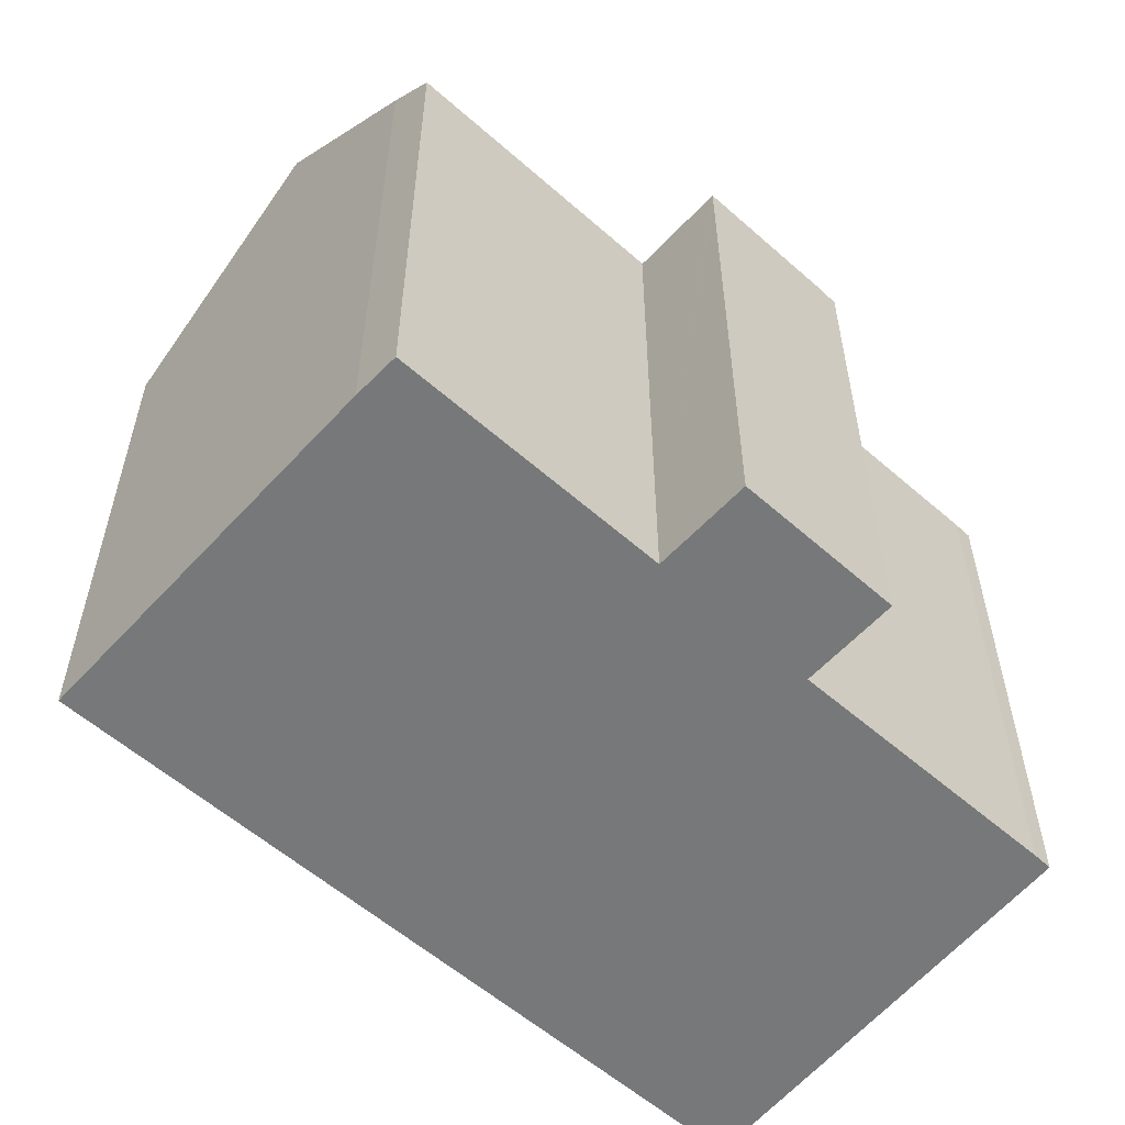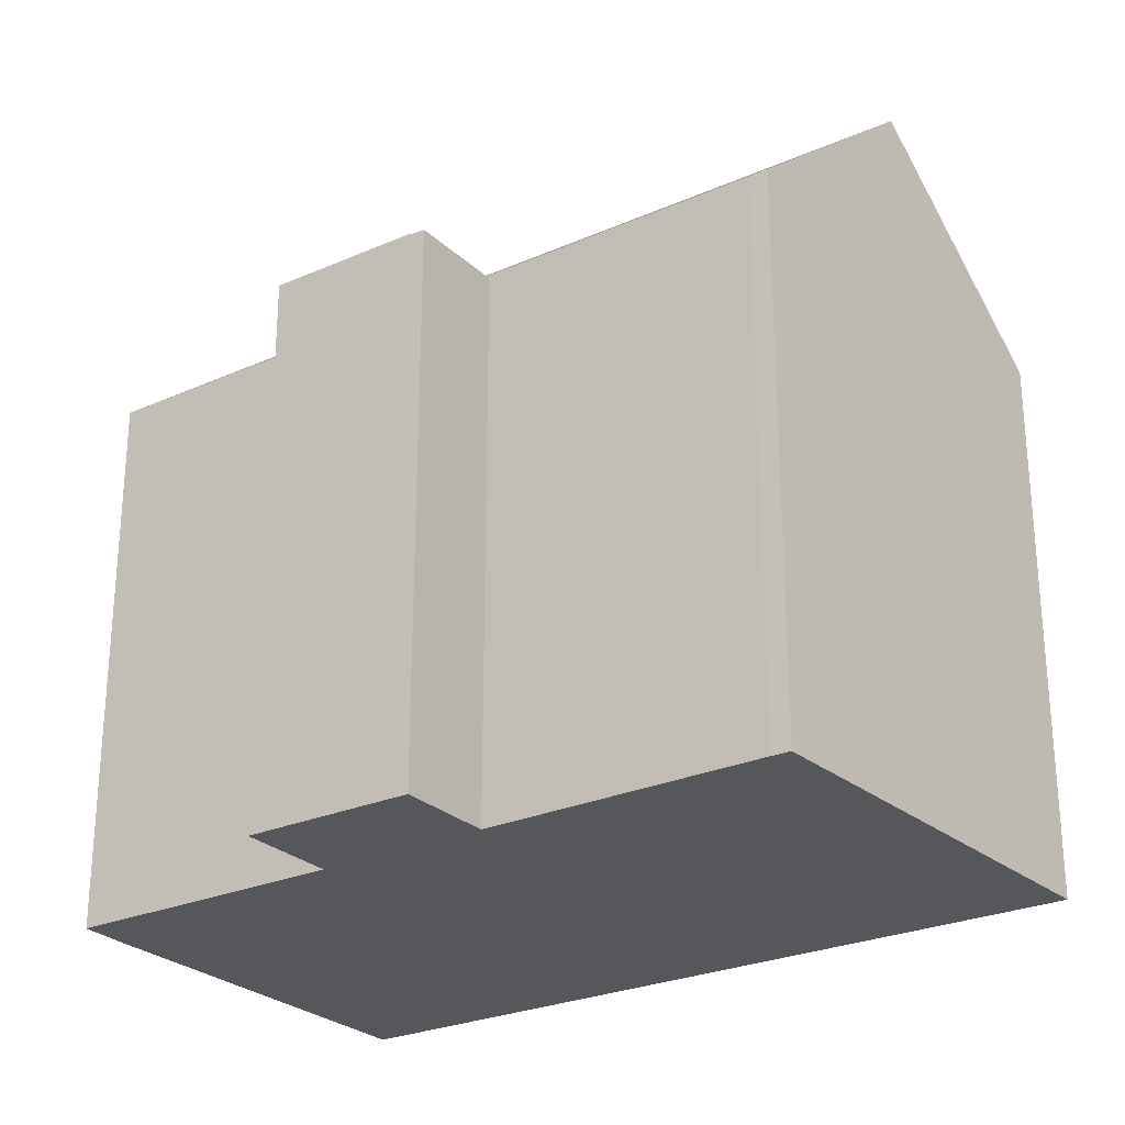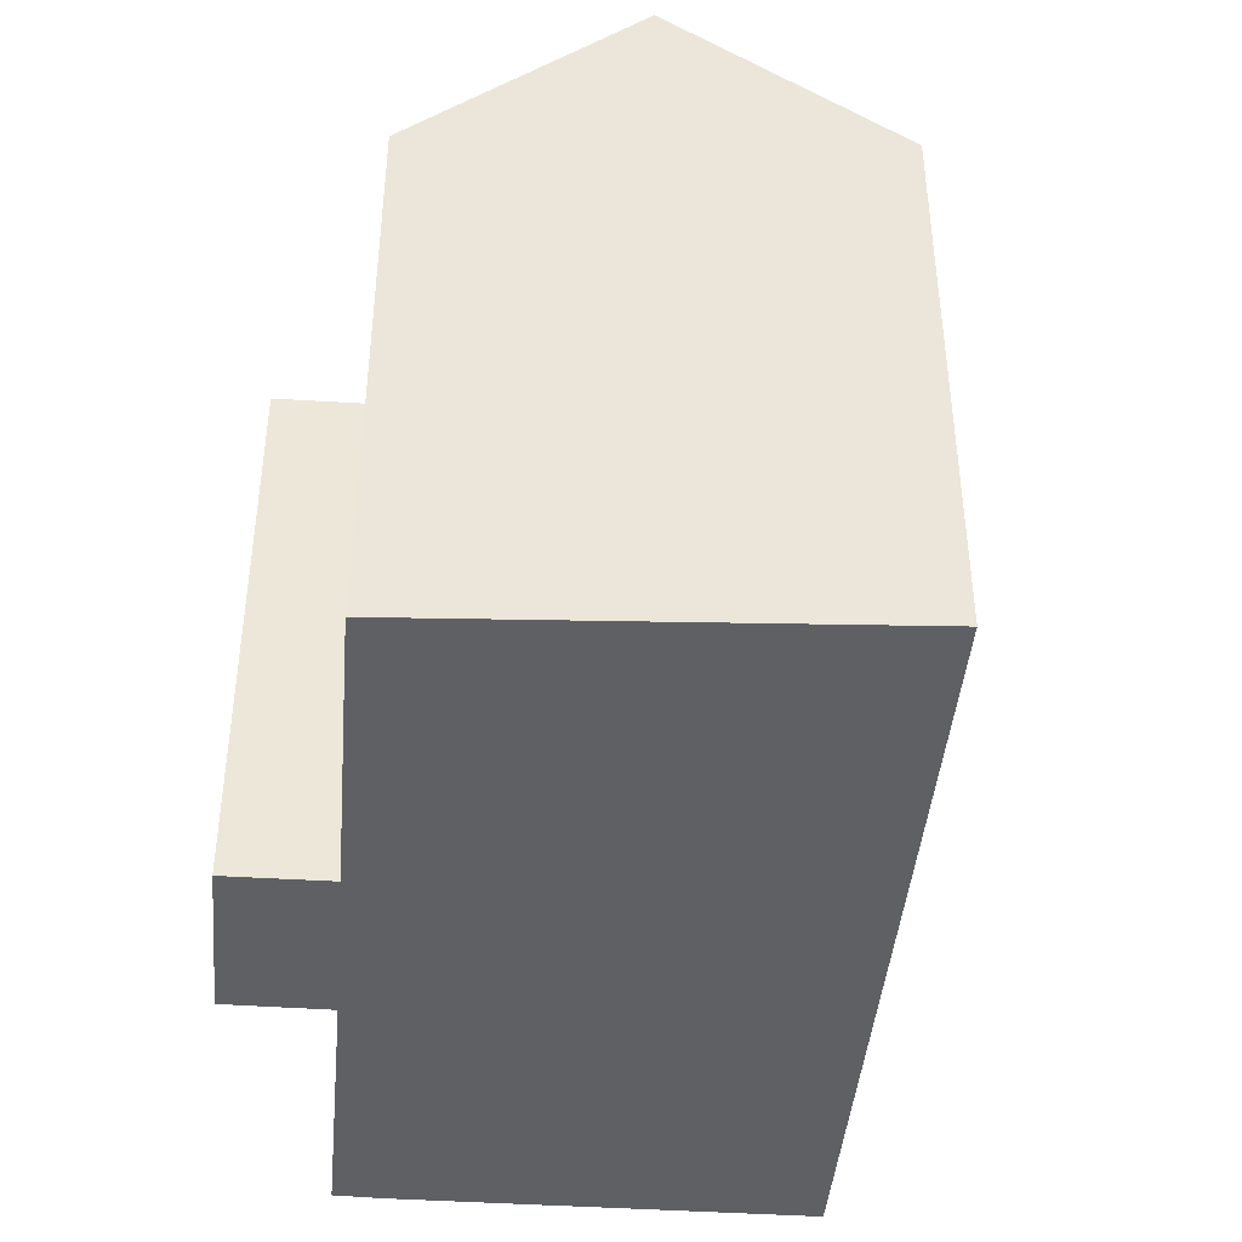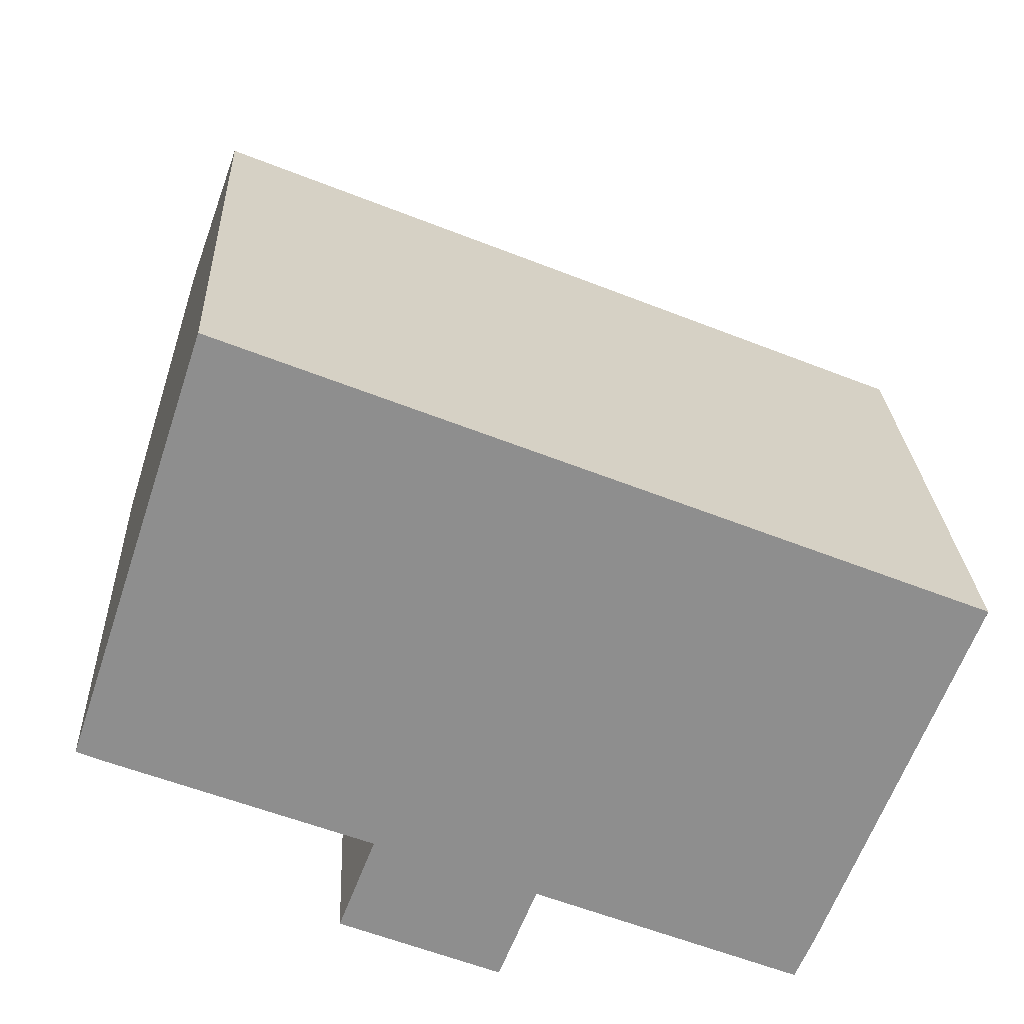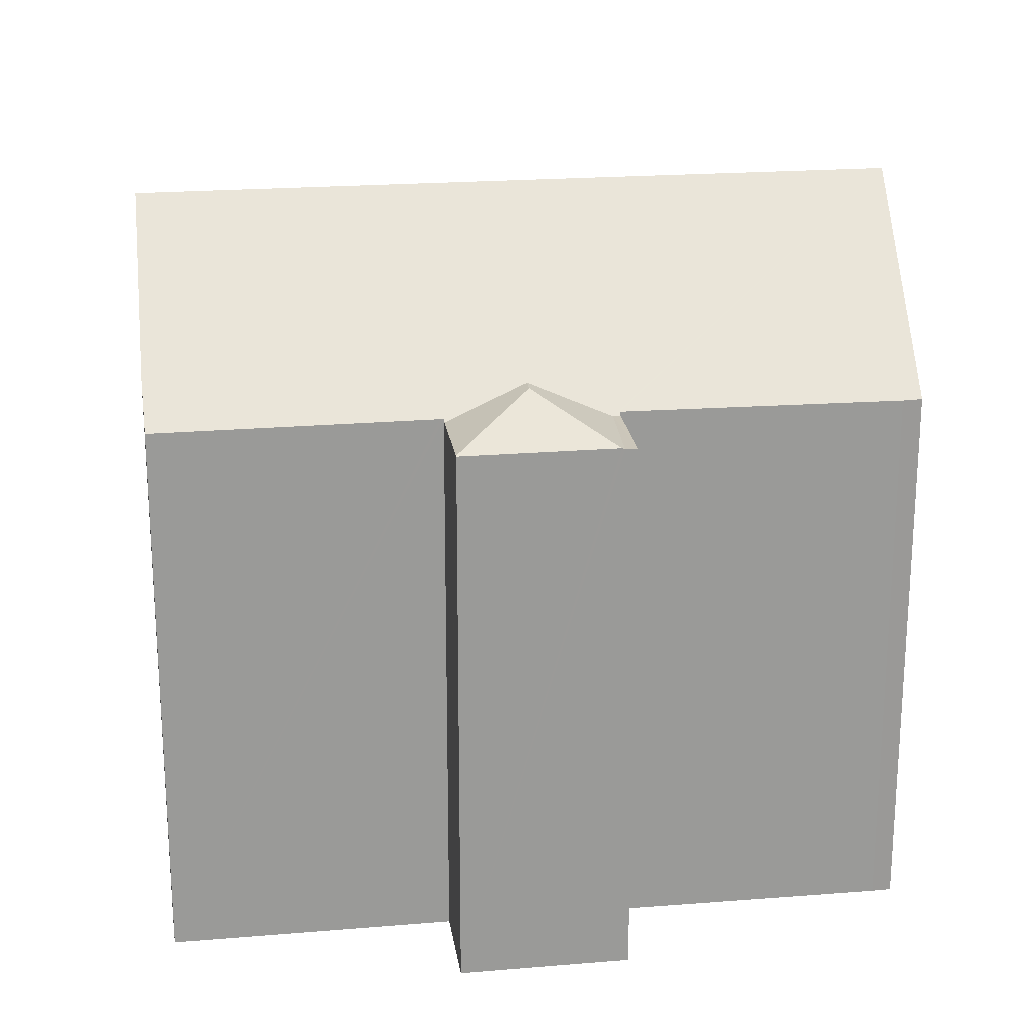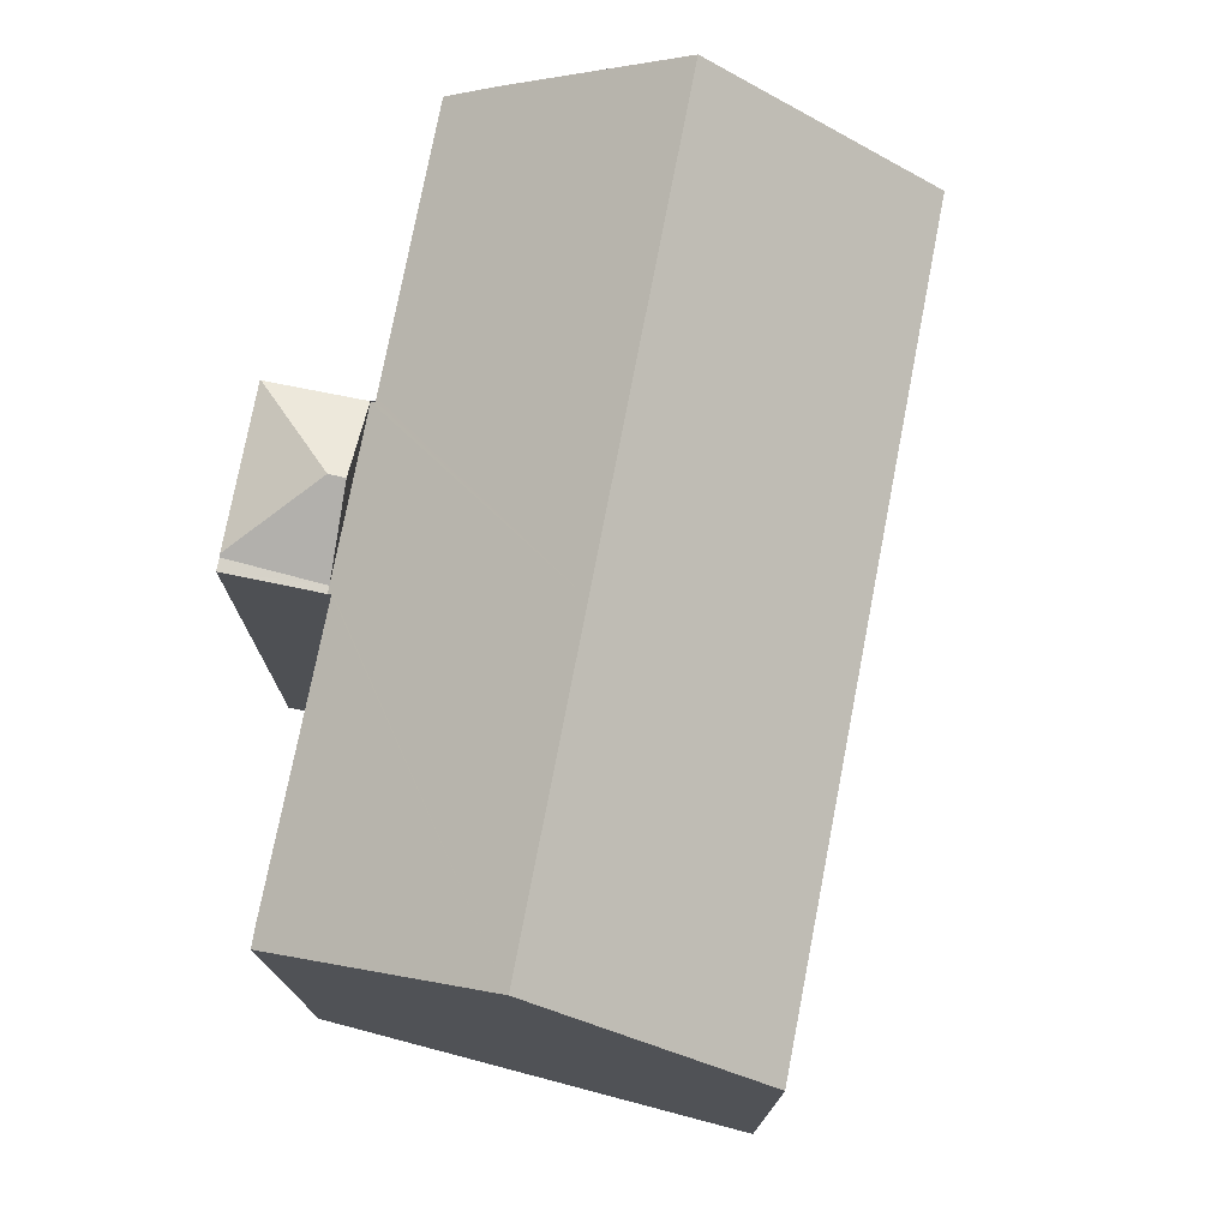
<metadata>
{"format":"obj","ext":"obj","renderer":"f3d","projection":"perspective","resolution":1024,"background":"white","views":[{"elev":-57.3,"azim":159.6,"up":"+Y"},{"elev":-26.6,"azim":-123.4,"up":"+Y"},{"elev":-43.2,"azim":-73.0,"up":"+Y"},{"elev":25.3,"azim":-2.7,"up":"+Z"},{"elev":21.2,"azim":-166.2,"up":"+Y"},{"elev":76.2,"azim":-57.0,"up":"+Y"}]}
</metadata>
<code>
v  13.81 18.91 -9.249
v  12.29 20.15 -5.683
v  13.82 18.92 -9.215
v  8.881 18.91 -7.233
v  15.03 18.91 -6.187
v  12.49 20.16 -5.153
v  9.818 18.85 -4.072
v  8.787 18.86 -7.195
v  8.391 18.85 -7.033
v  9.581 18.85 -3.976
v  29.52 19.34 3.946
v  20.81 18.93 8.028
v  29.71 18.93 4.421
v  26.92 25.09 -2.674
v  14.64 18.93 10.53
v  18 25.09 0.943
v  4.795 18.93 14.52
v  12.24 25.09 3.276
v  2.4 25.09 7.267
v  4.639 19.33 14.05
v  9.628 18.96 -3.855
v  24.75 20.29 -8.204
v  24.1 18.96 -9.712
v  15.21 18.98 -6.085
v  15.09 18.98 -6.037
v  15.03 18.85 -6.187
v  12.49 18.85 -5.153
v  0.61 18.9 -0.266
v  1.827 23.61 5.532
v  0 18.92 1.158e-15
v  4.795 -8.891e-16 14.52
v  14.64 -6.447e-16 10.53
v  20.81 -4.916e-16 8.028
v  29.71 -2.707e-16 4.421
v  29.52 -2.416e-16 3.946
v  24.75 5.023e-16 -8.204
v  26.92 1.637e-16 -2.674
v  15.09 3.697e-16 -6.037
v  13.82 5.643e-16 -9.215
v  13.81 5.663e-16 -9.249
v  15.03 3.788e-16 -6.187
v  24.1 5.947e-16 -9.712
v  15.21 3.726e-16 -6.085
v  8.391 4.306e-16 -7.033
v  8.881 4.429e-16 -7.233
v  8.787 4.406e-16 -7.195
v  9.628 2.361e-16 -3.855
v  0.61 1.629e-17 -0.266
v  0 0 0
v  9.581 2.435e-16 -3.976
v  4.639 -8.602e-16 14.05
v  1.827 -3.387e-16 5.532
v  2.4 -4.45e-16 7.267
g defaultobject
f 1 2 3
f 2 1 4
f 2 5 3
f 5 2 6
f 7 4 8
f 4 7 2
f 2 7 6
f 7 8 9
f 7 9 10
f 11 12 13
f 12 11 14
f 12 14 15
f 15 14 16
f 15 16 17
f 17 16 18
f 17 18 19
f 17 19 20
f 10 21 7
f 22 16 14
f 16 22 23
f 16 23 24
f 16 24 18
f 18 24 25
f 18 25 26
f 18 26 27
f 18 27 7
f 18 7 19
f 19 7 21
f 19 21 28
f 19 28 29
f 29 28 30
f 27 6 7
f 6 27 5
f 5 27 26
f 31 15 17
f 15 31 12
f 12 31 13
f 13 31 32
f 13 32 33
f 13 33 34
f 11 22 14
f 22 11 13
f 22 13 34
f 22 34 35
f 22 35 36
f 36 35 37
f 38 5 25
f 5 38 3
f 3 38 1
f 1 38 39
f 1 39 40
f 39 38 41
f 36 23 22
f 23 36 42
f 42 24 23
f 24 42 25
f 25 42 38
f 38 42 43
f 40 4 1
f 4 40 8
f 8 40 9
f 9 40 44
f 44 40 45
f 44 45 46
f 47 28 21
f 28 47 48
f 49 28 48
f 44 10 9
f 10 47 21
f 47 10 44
f 47 44 50
f 29 20 19
f 20 29 30
f 20 30 49
f 20 49 17
f 17 49 51
f 17 51 31
f 51 49 52
f 51 52 53
f 49 30 28
f 51 32 31
f 32 51 53
f 32 53 52
f 32 52 49
f 32 49 48
f 32 48 47
f 32 47 33
f 33 47 50
f 33 50 44
f 33 44 46
f 33 46 45
f 33 45 38
f 38 45 40
f 38 40 41
f 38 34 33
f 34 38 43
f 34 43 42
f 34 42 35
f 35 42 37
f 37 42 36

</code>
